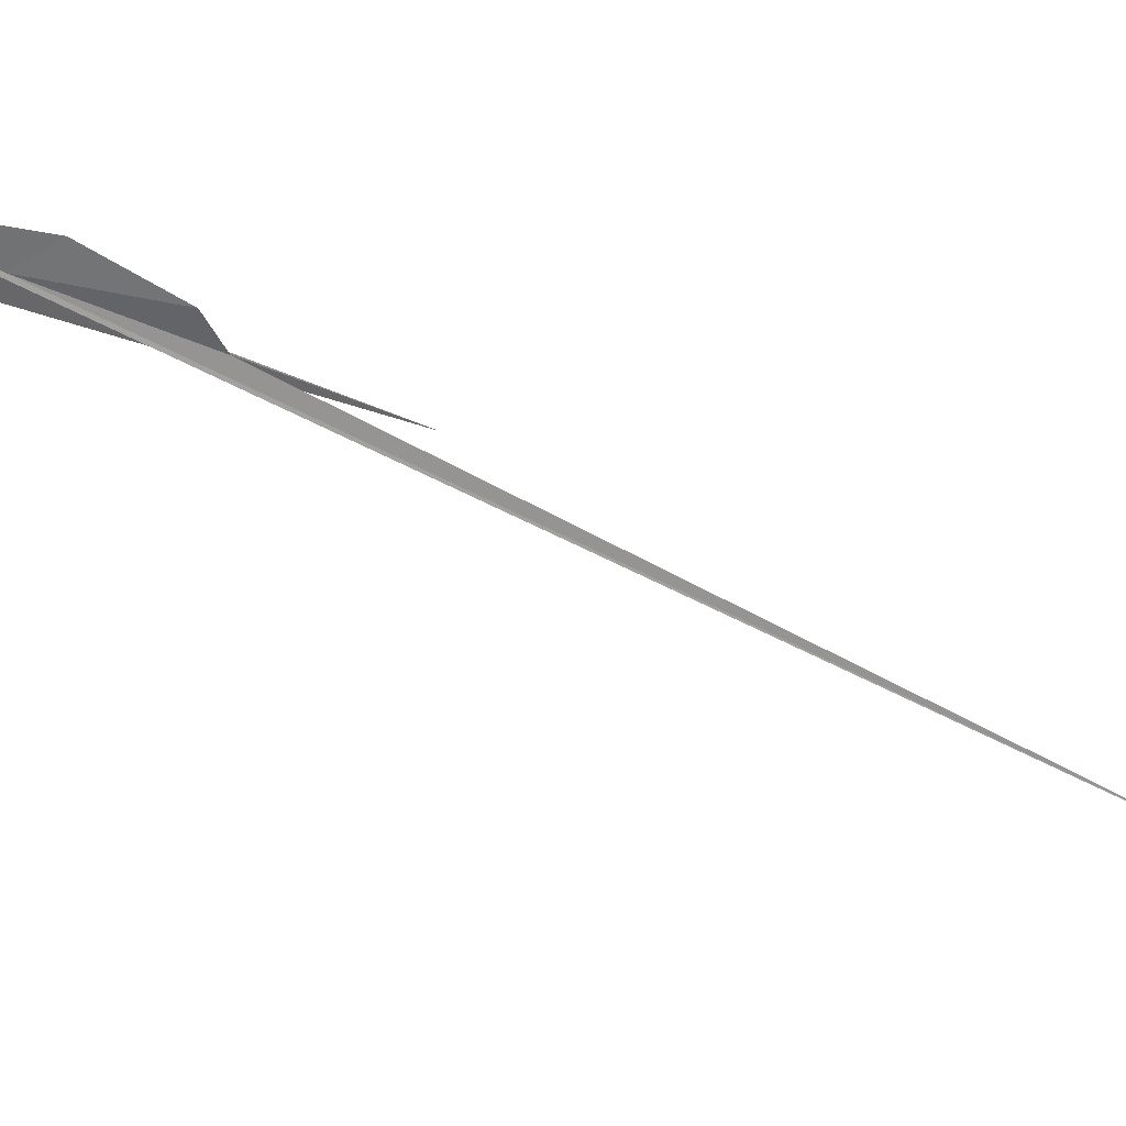
<metadata>
{"format":"obj","ext":"obj","renderer":"f3d","projection":"perspective","resolution":1024,"background":"white","views":[{"elev":10.6,"azim":-126.1,"up":"+Z"}]}
</metadata>
<code>
v 115.6 79.48 49.11
v 115.7 79.89 49.2
v 115.5 78.79 48.83
v 115.5 79.4 49.16
v 115.6 79.61 49.17
v 115.6 79.74 49.23
v 115.2 77.21 47.94
v 115.5 79.13 48.97
v 115.5 79.2 49.04
f 1 3 2
f 1 6 7
f 1 9 4
f 1 8 9
f 1 4 6
f 1 2 5
f 1 5 3
f 1 7 8

</code>
